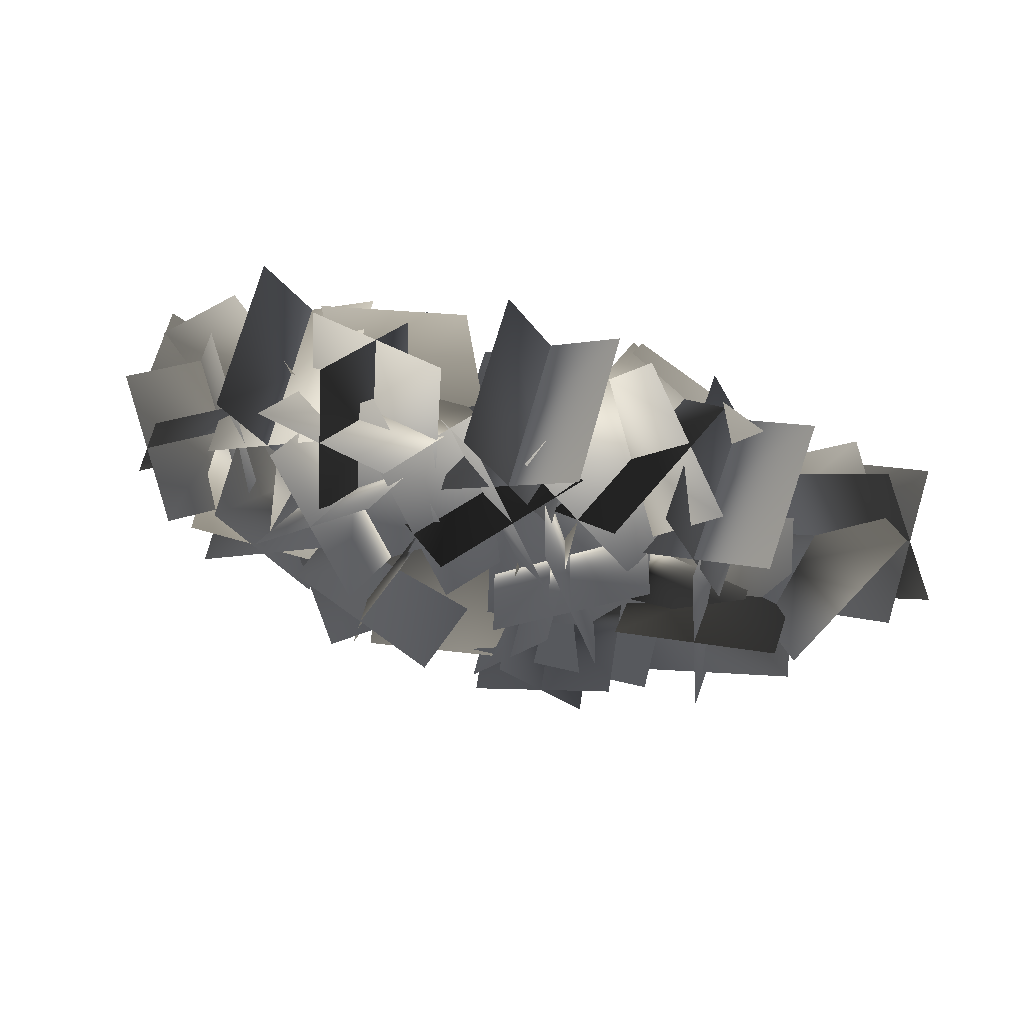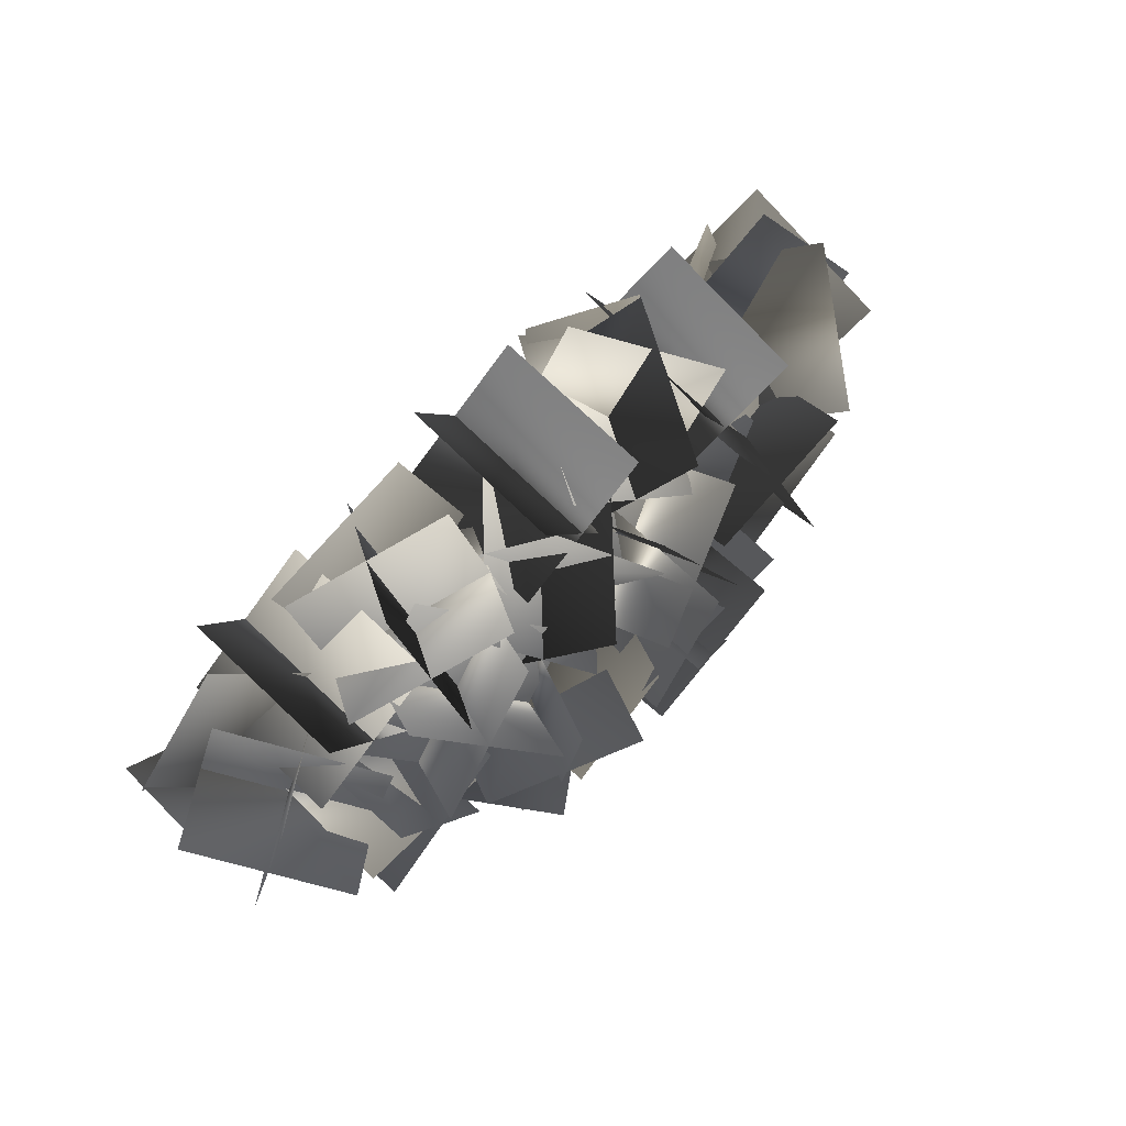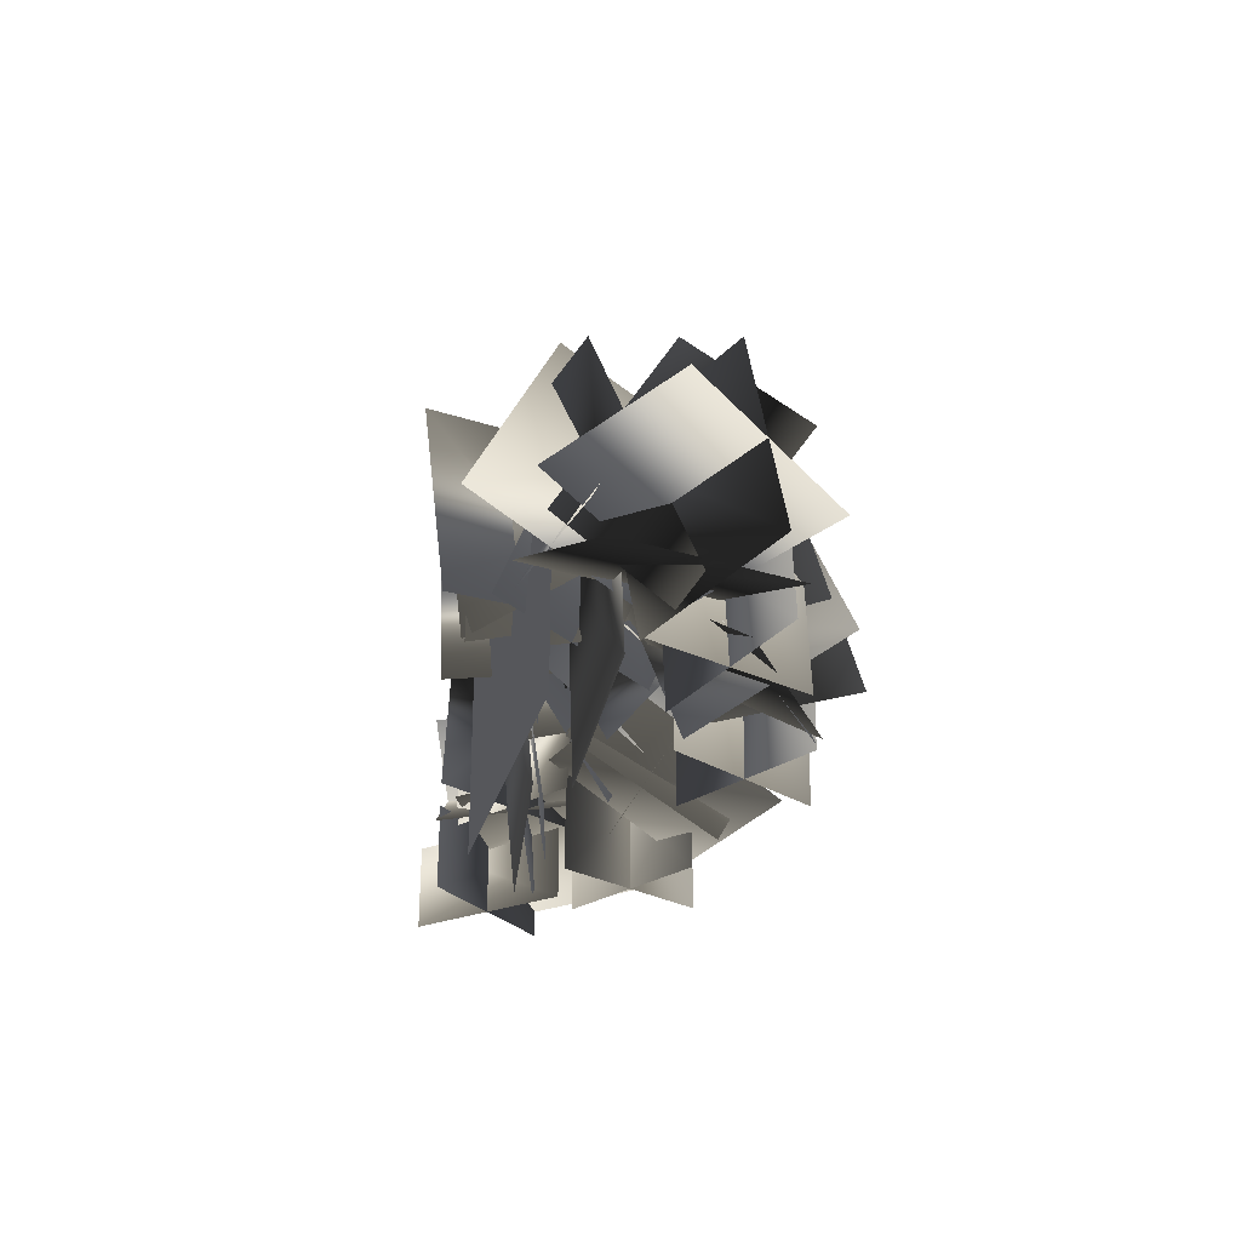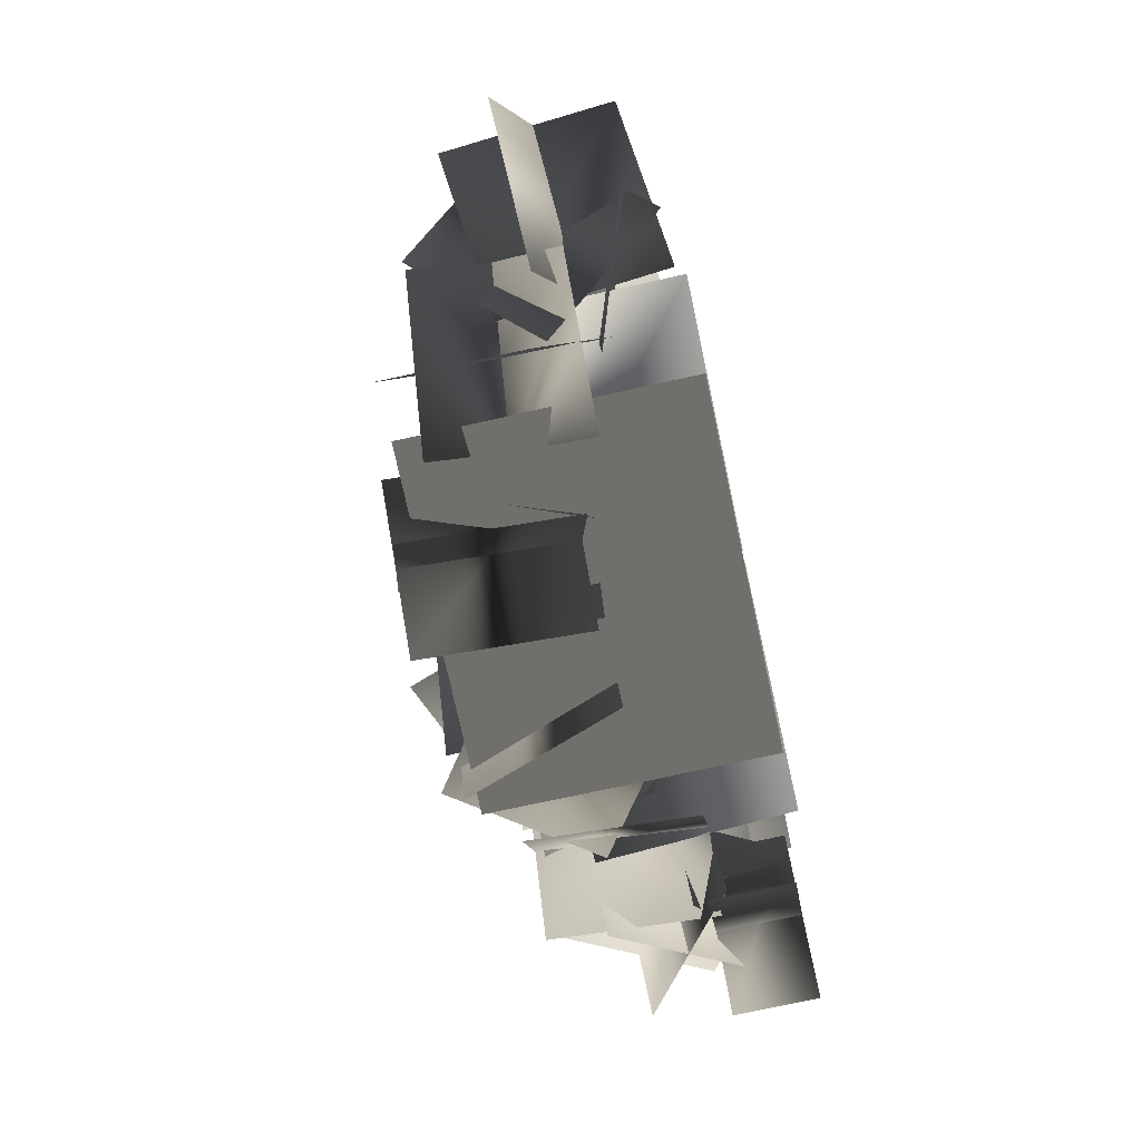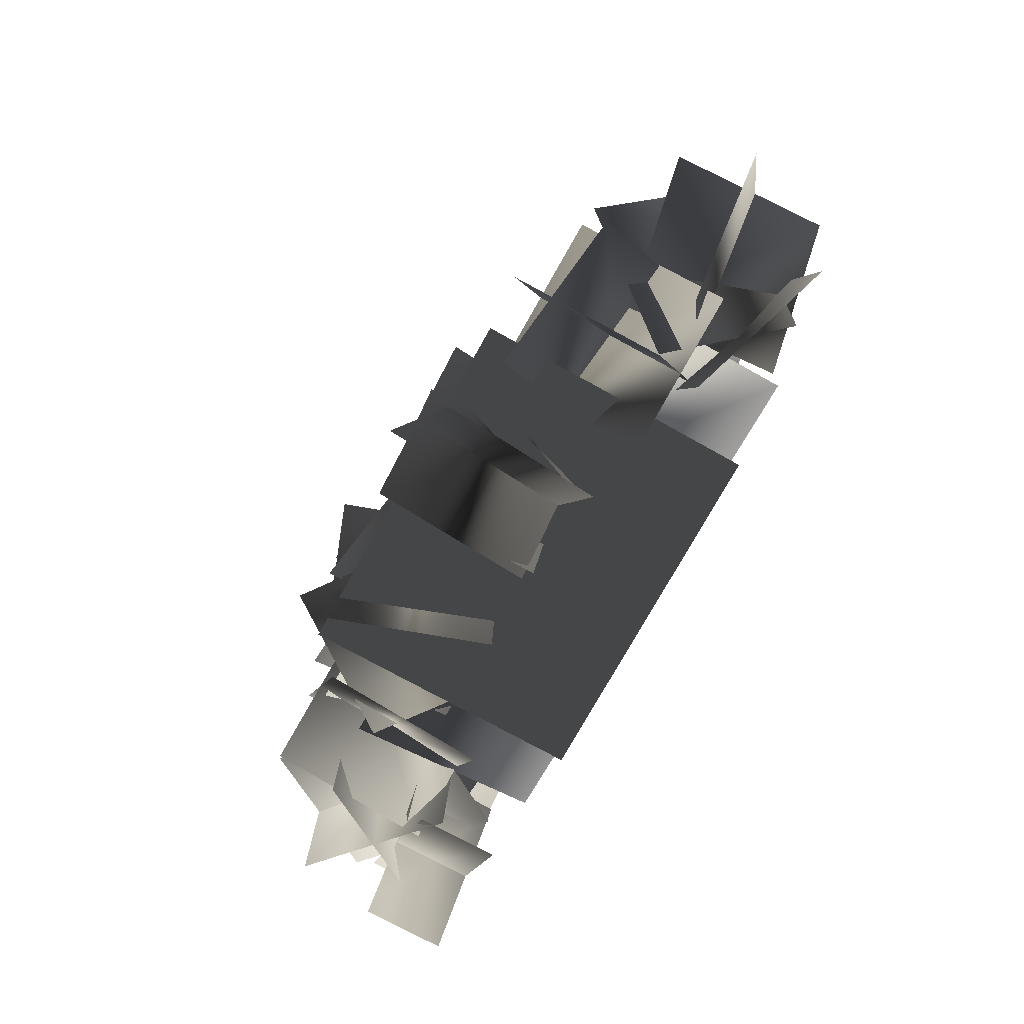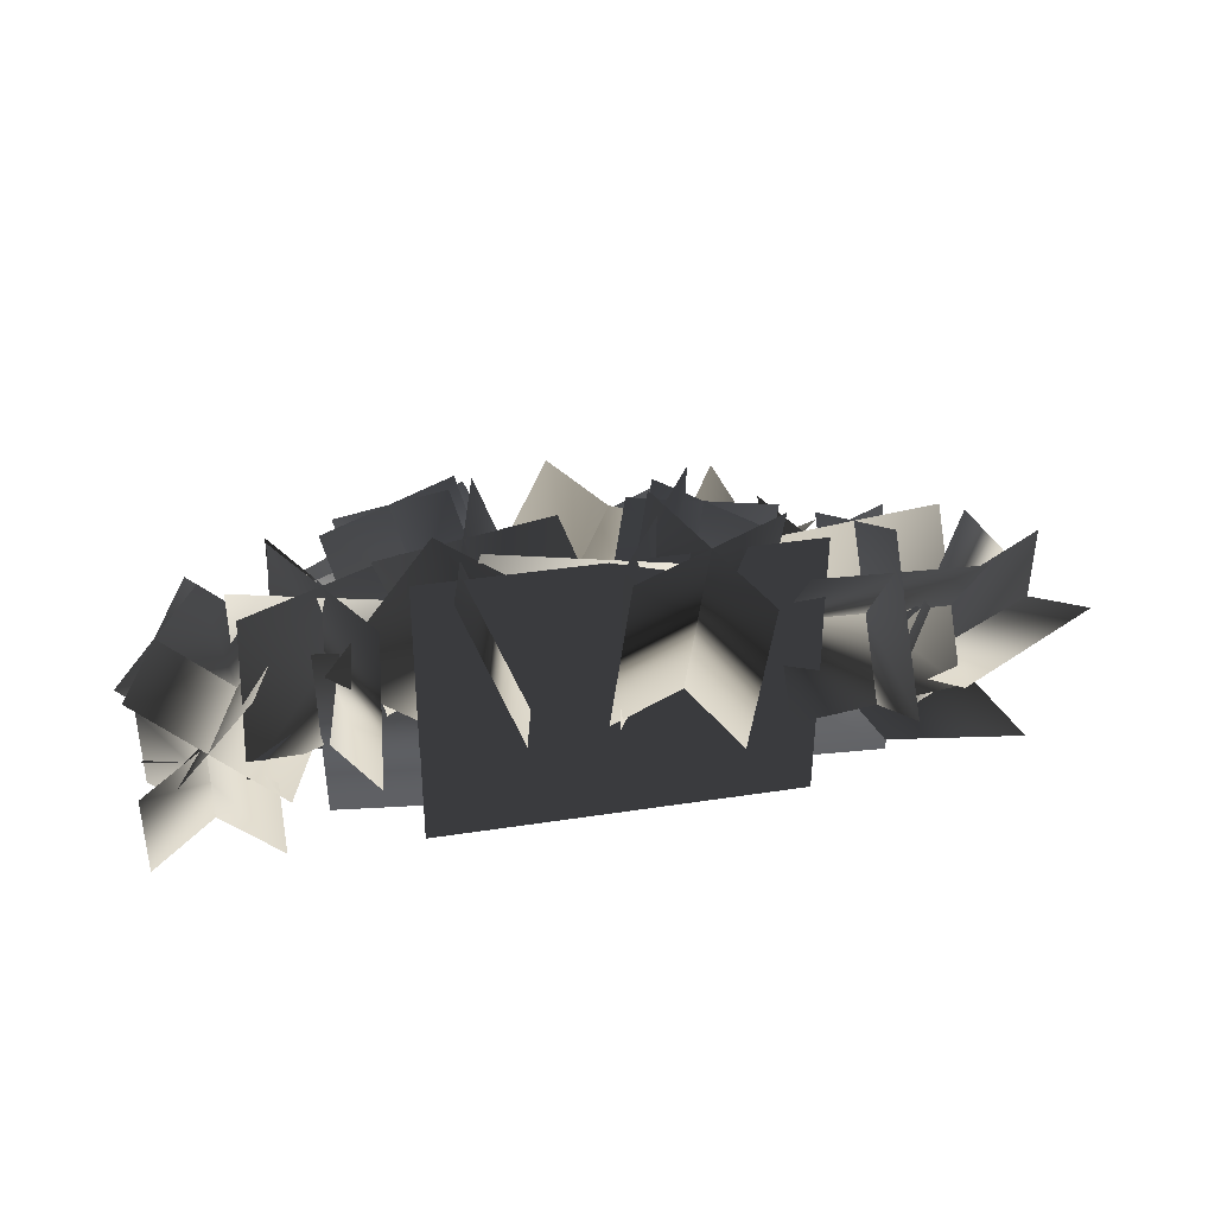
<metadata>
{"format":"obj","ext":"obj","renderer":"f3d","projection":"perspective","resolution":1024,"background":"white","views":[{"elev":65.0,"azim":-165.5,"up":"+Z"},{"elev":68.6,"azim":134.8,"up":"+Z"},{"elev":-27.2,"azim":-100.6,"up":"+Y"},{"elev":-73.3,"azim":-77.4,"up":"+Z"},{"elev":-73.2,"azim":-119.1,"up":"+Z"},{"elev":37.5,"azim":171.5,"up":"+Y"}]}
</metadata>
<code>
g bushDomeEmptyLOD_v2
v -0.7057 0.8706 0.01816
v -0.7034 0.2889 0.01816
v 0.4585 0.2936 -0.04145
v 0.4561 0.8753 -0.04145
v 0.003758 -0.004907 0.8888
v 0.008751 0.5415 0.8977
v -0.2842 0.5517 0.4364
v -0.2892 0.0053 0.4275
v -0.3734 -9.048e-05 0.8047
v 0.08798 0.0004398 0.5117
v 0.09302 0.5469 0.5206
v -0.3684 0.5463 0.8136
v 0.4463 0.7295 0.02134
v 0.7784 0.4377 0.3427
v 0.3695 0.3632 0.6976
v 0.03739 0.655 0.3763
v 0.9461 0.2387 -0.03102
v 0.4834 0.2043 0.2578
v 0.4584 0.7497 0.2829
v 0.9211 0.7842 -0.005923
v 0.3191 0.7258 0.06244
v 0.3239 0.08776 0.1619
v 0.9604 0.1092 0.2687
v 0.9557 0.7472 0.1693
v 0.5722 -0.02492 0.2673
v 0.863 -0.01861 0.73
v 0.8516 0.5278 0.7298
v 0.5607 0.5215 0.2671
v 0.4863 -0.02656 0.6441
v 0.4749 0.5199 0.6439
v 0.9375 0.5294 0.3529
v 0.9489 -0.01701 0.3532
v 0.2869 -0.01273 0.6803
v 0.5116 0.4208 0.9258
v 0.476 0.7035 0.4594
v 0.2513 0.27 0.2139
v 0.1507 0.2919 0.8753
v 0.1152 0.5746 0.4089
v 0.6121 0.3988 0.2644
v 0.6477 0.1162 0.7308
v 0.4974 0.2975 0.2016
v 0.6476 0.04772 0.6639
v 0.1299 0.05992 0.8387
v -0.02032 0.3097 0.3763
v 0.5507 0.3356 0.3885
v 0.8878 0.3156 -0.04127
v 1.27 0.08011 0.2699
v 0.9333 0.1001 0.6996
v -1.206 0.05161 0.5702
v -1.37 0.03986 0.04896
v -0.8797 0.2229 -0.1094
v -0.7157 0.2346 0.4118
v -0.1067 0.9234 -0.1273
v -0.1004 0.377 -0.1346
v -0.3582 0.3675 0.3472
v -0.3645 0.914 0.3546
v -0.1705 0.2998 0.4405
v -0.4478 -0.0008858 0.803
v -0.9006 0.05377 0.5018
v -0.6233 0.3545 0.1394
v 0.2608 0.2248 -0.003405
v -0.05797 0.6687 -0.00663
v 0.3856 0.9874 0.0144
v 0.7043 0.5434 0.01763
v -0.9647 0.5079 0.1049
v -0.9925 -0.03045 0.195
v -1.47 0.03738 0.4526
v -1.442 0.5757 0.3625
v -0.8985 0.368 -0.02316
v -1.161 -0.02718 0.2481
v -1.432 0.3503 0.536
v -1.169 0.7455 0.2647
v -1.111 0.3647 -0.08135
v -1.578 0.3873 0.202
v -1.323 0.1806 0.6389
v -0.8562 0.158 0.3555
v 0.3147 0.9203 0.3307
v 0.6468 0.6284 0.6519
v 0.5011 0.1724 0.3883
v 0.169 0.4642 0.06703
v 0.6852 0.8116 0.3138
v 0.5395 0.3556 0.0502
v 0.1306 0.2811 0.4051
v 0.2763 0.7371 0.6687
v -0.4916 0.8924 -0.3085
v -0.2192 0.9818 0.1568
v -0.1677 0.4427 0.2303
v -0.4401 0.3532 -0.235
v -0.1199 0.9407 -0.2144
v -0.0684 0.4016 -0.1409
v -0.5394 0.3943 0.1362
v -0.5909 0.9335 0.06279
v 0.5497 0.8233 0.1532
v 0.3681 0.3079 0.1498
v -0.1375 0.4867 0.04445
v 0.04415 1.002 0.04785
v 0.3471 0.8968 -0.1676
v 0.1655 0.3813 -0.171
v 0.06505 0.4132 0.3653
v 0.2467 0.9287 0.3687
v 0.2597 0.9399 -0.01326
v -0.2806 0.8585 -0.02466
v -0.212 0.3701 0.2109
v 0.3284 0.4515 0.2223
v 0.5699 0.2256 -0.1183
v 0.5449 0.7709 -0.09319
v 0.8347 0.7629 0.3701
v 0.8596 0.2175 0.345
v -0.5269 0.8681 0.1075
v -0.3052 0.7231 0.5856
v -0.1835 0.2315 0.3801
v -0.4051 0.3765 -0.09801
v -0.1151 0.76 0.02572
v -0.05594 0.4283 0.4561
v -0.5952 0.3396 0.4619
v -0.6544 0.6713 0.0315
v -0.1738 0.8905 0.263
v -0.05201 0.3989 0.05757
v -0.5365 0.2091 0.2246
v -0.6583 0.7007 0.43
v 1.028 0.7592 0.2094
v 1.318 0.3127 0.3349
v 0.8863 -0.0005324 0.2143
v 0.5971 0.4459 0.08882
v 0.898 0.585 -0.1099
v 1.187 0.1385 0.01551
v 1.017 0.1737 0.5336
v 0.7276 0.6202 0.4082
v 1.258 0.5183 0.01303
v 0.8269 0.2051 -0.1075
v 0.6565 0.2403 0.4106
v 1.088 0.5535 0.5312
v 0.8754 -0.003405 0.2957
v 0.8754 0.2699 0.2957
v 1.243 0.2699 -0.1084
v 1.243 -0.003405 -0.1084
v 0.8575 -0.003405 -0.09041
v 0.8575 0.2699 -0.09041
v 1.261 0.2699 0.2777
v 1.261 -0.003405 0.2777
v -0.232 0.4321 0.3202
v -0.5121 0.6554 0.7329
v -0.7593 0.1766 0.8243
v -0.4791 -0.04675 0.4116
v -0.1578 0.1357 0.4897
v -0.5013 0.1253 0.9147
v -0.8334 0.473 0.6548
v -0.4899 0.4833 0.2298
v -0.1726 0.4738 0.6998
v -0.4197 -0.004995 0.7911
v -0.8187 0.1348 0.4447
v -0.5715 0.6136 0.3534
v -0.5672 0.763 0.1849
v -1.102 0.7499 0.298
v -1.143 0.267 0.04533
v -0.6088 0.2802 -0.06774
v -0.535 0.3156 0.1989
v -1.07 0.2429 0.2865
v -1.176 0.7144 0.03133
v -0.641 0.7872 -0.05621
v -0.7815 0.6286 0.4771
v -0.823 0.1458 0.2244
v -0.929 0.4014 -0.2468
v -0.8875 0.8843 0.005831
v 0.3049 0.5145 0.2316
v 0.01264 0.8348 0.5643
v -0.363 0.4408 0.6134
v -0.07074 0.1206 0.2807
v 0.2514 0.2163 0.4716
v -0.04092 0.5366 0.8043
v -0.3095 0.739 0.3735
v -0.01719 0.4187 0.04078
v 0.2931 0.5734 0.6134
v -0.08263 0.1795 0.6625
v -0.3512 0.3819 0.2317
v 0.02453 0.7758 0.1826
v 0.02059 0.2165 0.5193
v 0.2453 0.65 0.7648
v 0.7422 0.4742 0.6204
v 0.5175 0.04074 0.3748
v -0.7006 0.003268 0.7091
v -0.6557 0.5479 0.6999
v -0.8833 0.5582 0.2031
v -0.9281 0.01361 0.2123
v -1.062 0.03075 0.5744
v -0.5669 -0.01388 0.3469
v -0.522 0.5307 0.3377
v -1.017 0.5754 0.5653
v -0.9704 -0.05873 0.1621
v -0.9747 0.6139 0.1391
v -0.1223 0.6199 0.1536
v -0.1179 -0.05502 0.1767
v 0.7355 0.5867 0.07043
v 0.7295 -0.05851 0.1357
v -0.1201 -0.05139 0.06553
v -0.1143 0.5874 0.0009258
v -0.7057 0.531 0.01816
v -0.7034 -0.05073 0.01816
v 0.4585 -0.04605 -0.04145
v 0.4561 0.5356 -0.04145
g bushDomeEmptyLOD_v2_0
f 3 2 1
f 4 3 1
f 7 6 5
f 8 7 5
f 11 10 9
f 12 11 9
f 15 14 13
f 16 15 13
f 19 18 17
f 20 19 17
f 23 22 21
f 24 23 21
f 27 26 25
f 28 27 25
f 31 30 29
f 32 31 29
f 35 34 33
f 36 35 33
f 39 38 37
f 40 39 37
f 43 42 41
f 44 43 41
f 47 46 45
f 48 47 45
f 51 50 49
f 52 51 49
f 55 54 53
f 56 55 53
f 59 58 57
f 60 59 57
f 63 62 61
f 64 63 61
f 67 66 65
f 68 67 65
f 71 70 69
f 72 71 69
f 75 74 73
f 76 75 73
f 79 78 77
f 80 79 77
f 83 82 81
f 84 83 81
f 87 86 85
f 88 87 85
f 91 90 89
f 92 91 89
f 95 94 93
f 96 95 93
f 99 98 97
f 100 99 97
f 103 102 101
f 104 103 101
f 107 106 105
f 108 107 105
f 111 110 109
f 112 111 109
f 115 114 113
f 116 115 113
f 119 118 117
f 120 119 117
f 123 122 121
f 124 123 121
f 127 126 125
f 128 127 125
f 131 130 129
f 132 131 129
f 135 134 133
f 136 135 133
f 139 138 137
f 140 139 137
f 143 142 141
f 144 143 141
f 147 146 145
f 148 147 145
f 151 150 149
f 152 151 149
f 155 154 153
f 156 155 153
f 159 158 157
f 160 159 157
f 163 162 161
f 164 163 161
f 167 166 165
f 168 167 165
f 171 170 169
f 172 171 169
f 175 174 173
f 176 175 173
f 179 178 177
f 180 179 177
f 183 182 181
f 184 183 181
f 187 186 185
f 188 187 185
f 191 190 189
f 192 191 189
f 195 194 193
f 196 195 193
f 199 198 197
f 200 199 197

</code>
